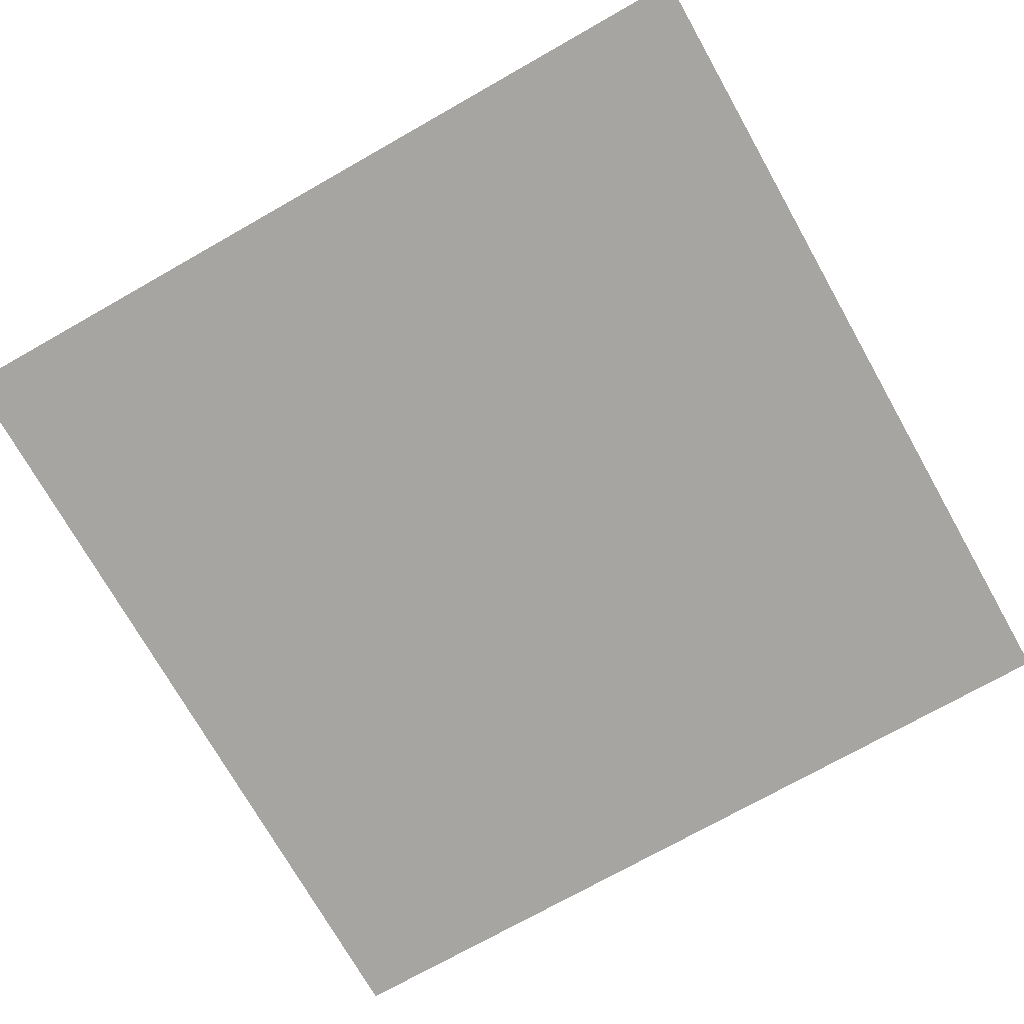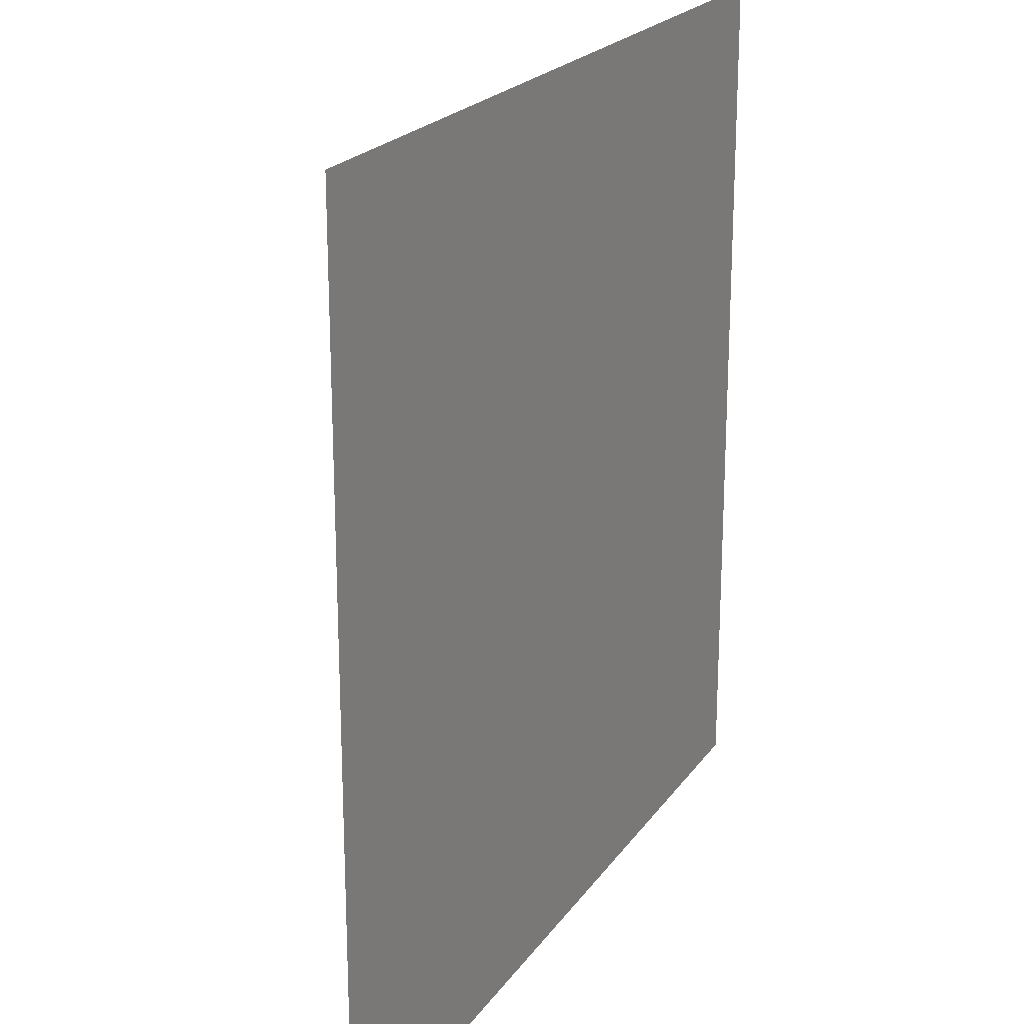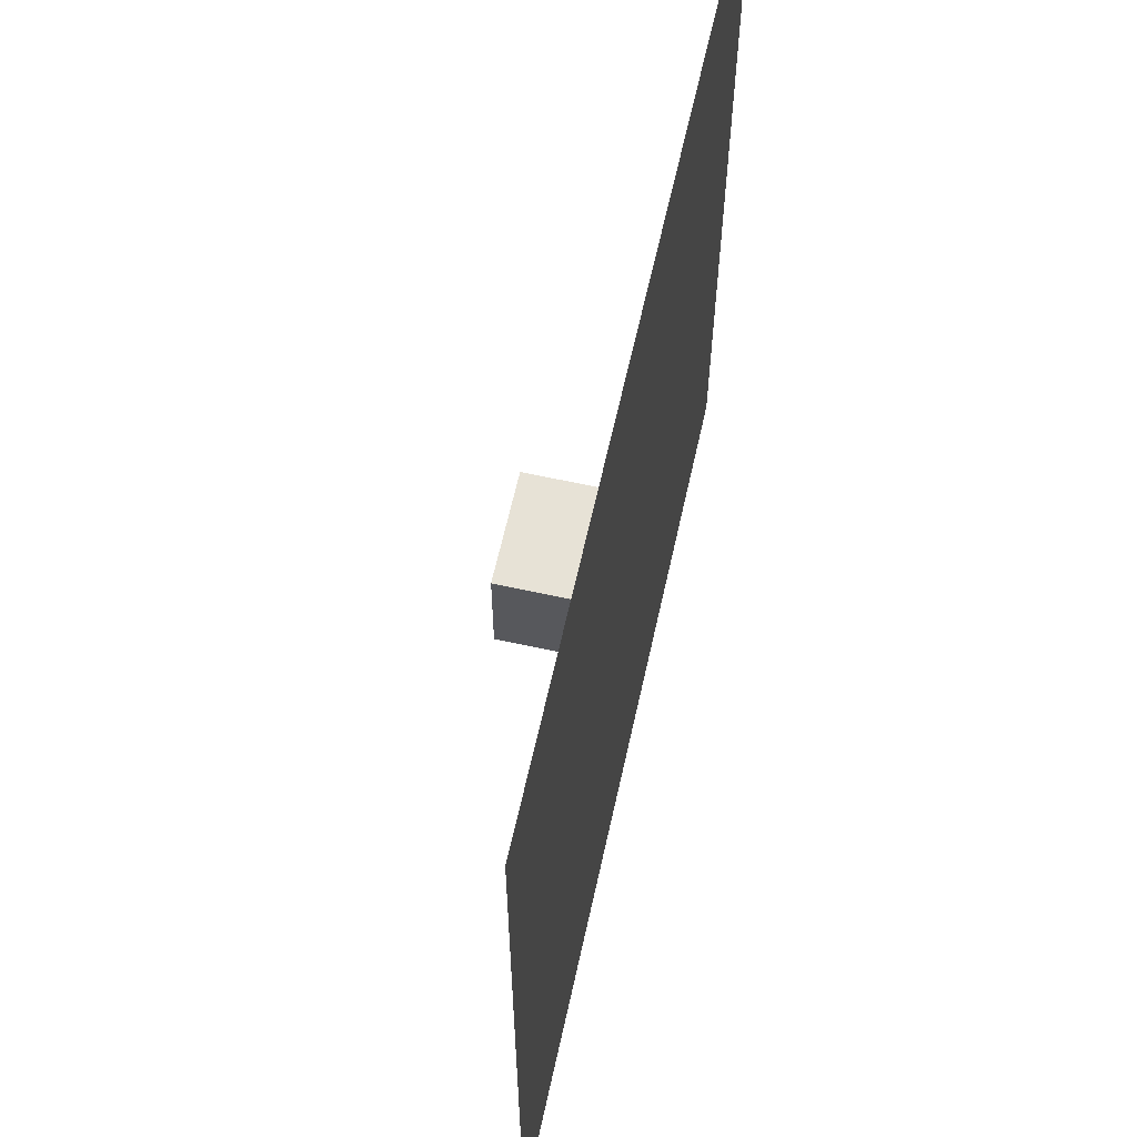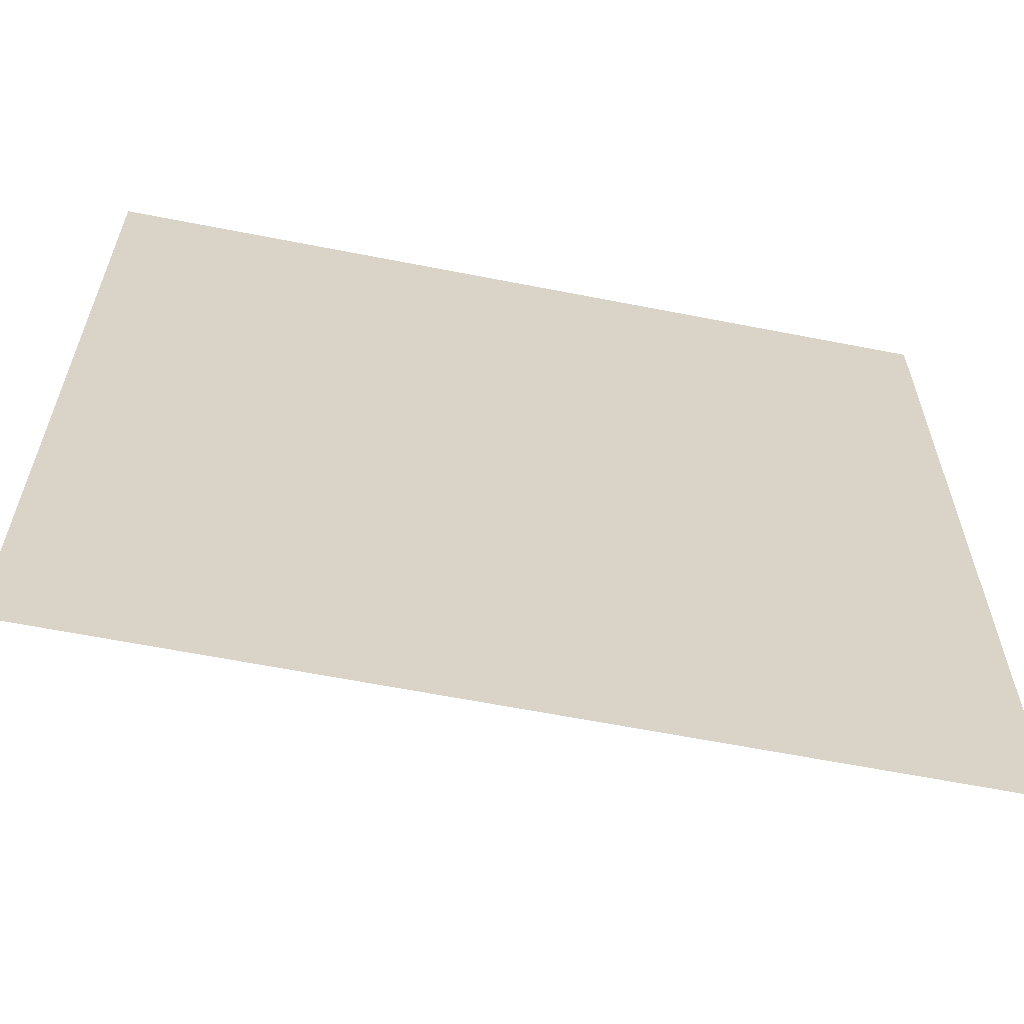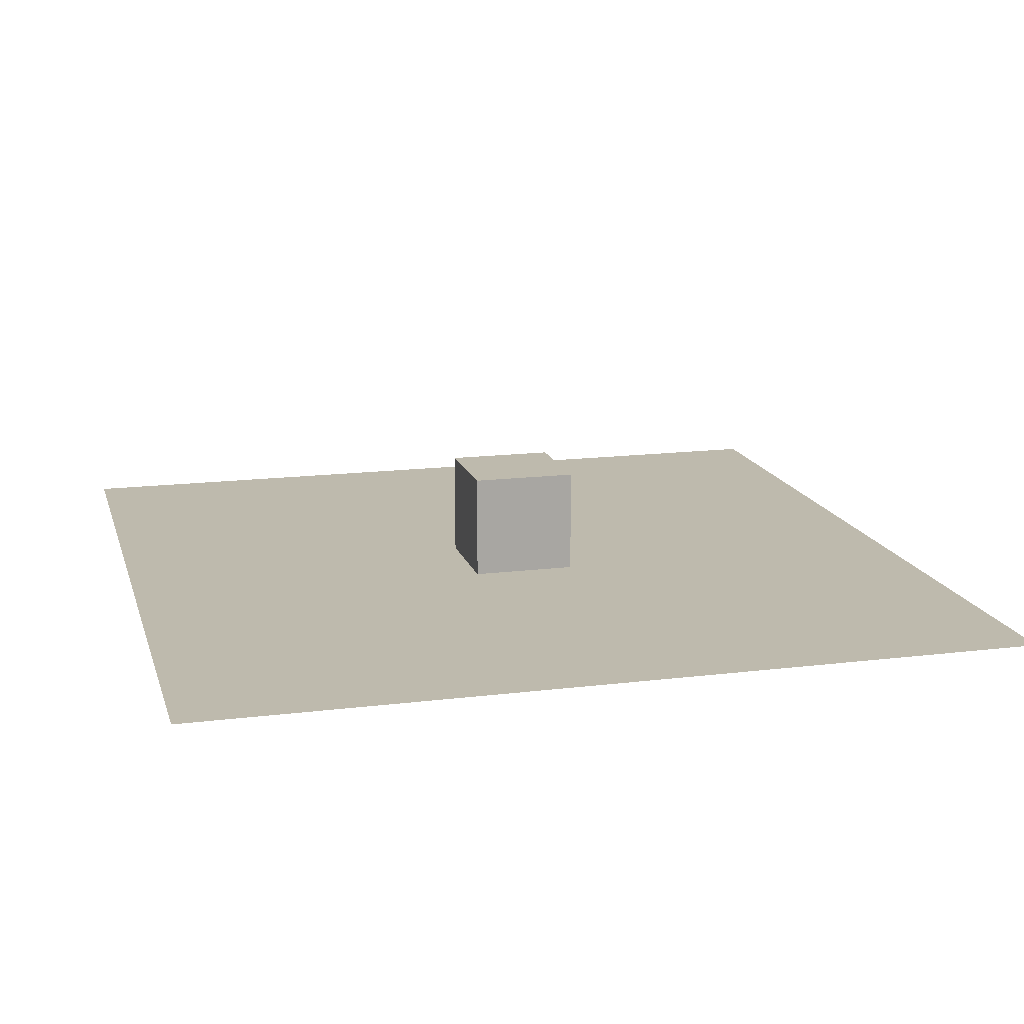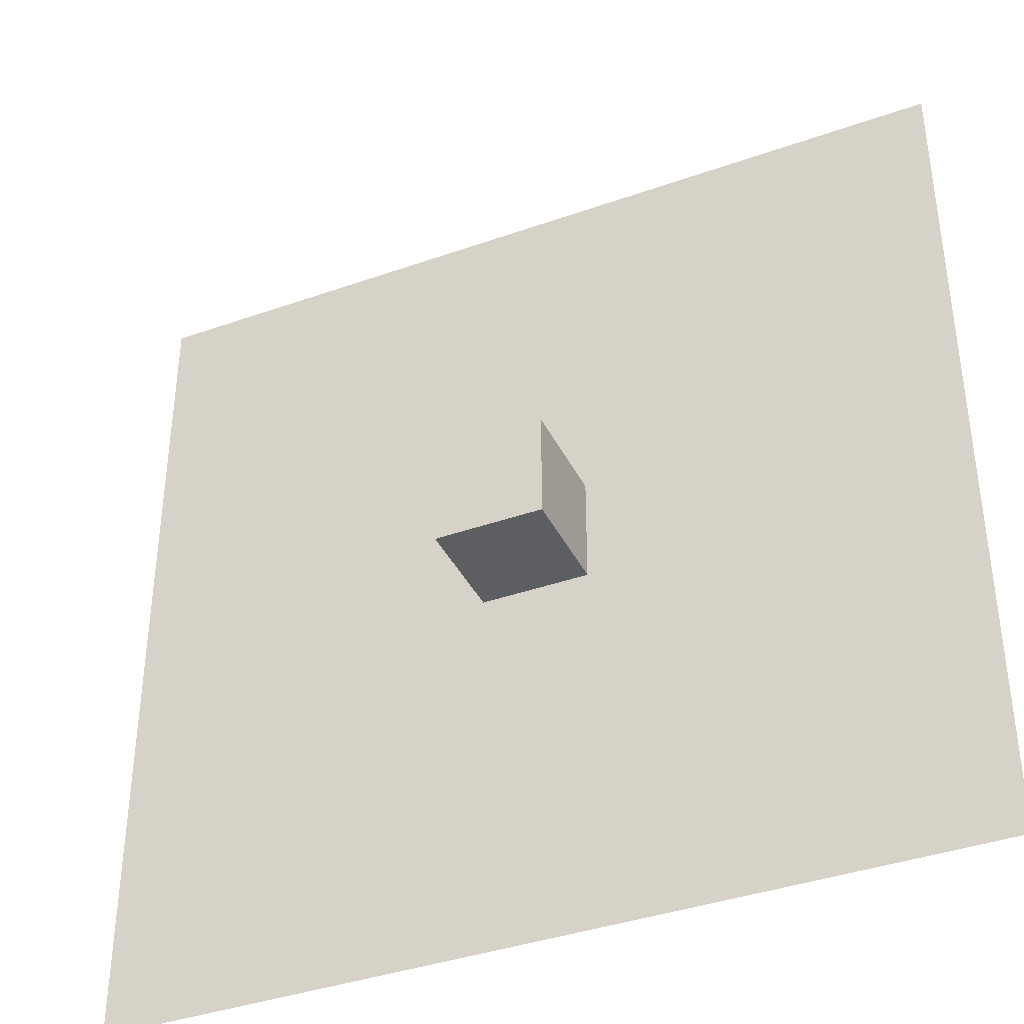
<metadata>
{"format":"obj","ext":"obj","renderer":"f3d","projection":"perspective","resolution":1024,"background":"white","views":[{"elev":-73.6,"azim":29.5,"up":"+Y"},{"elev":21.5,"azim":-64.6,"up":"+Z"},{"elev":63.2,"azim":-77.5,"up":"+Z"},{"elev":-62.1,"azim":-11.3,"up":"+Z"},{"elev":15.4,"azim":75.3,"up":"+Y"},{"elev":-38.8,"azim":-156.0,"up":"+Z"}]}
</metadata>
<code>
o Cube
v -8 0 8
v 8 0 8
v -8 0 -8
v 8 0 -8
v -1 0 1
v -1 2 1
v -1 0 -1
v -1 2 -1
v 1 0 1
v 1 2 1
v 1 0 -1
v 1 2 -1
v 0 0 0
f 2 11 9
f 6 7 5
f 8 11 7
f 12 9 11
f 10 5 9
f 7 13 5
f 8 10 12
f 13 9 5
f 7 9 5
f 7 3 5
f 5 1 2
f 2 4 11
f 9 5 2
f 6 8 7
f 8 12 11
f 12 10 9
f 10 6 5
f 7 11 13
f 8 6 10
f 13 11 9
f 7 11 9
f 7 11 4
f 3 1 5
f 7 4 3
l 11 5

</code>
